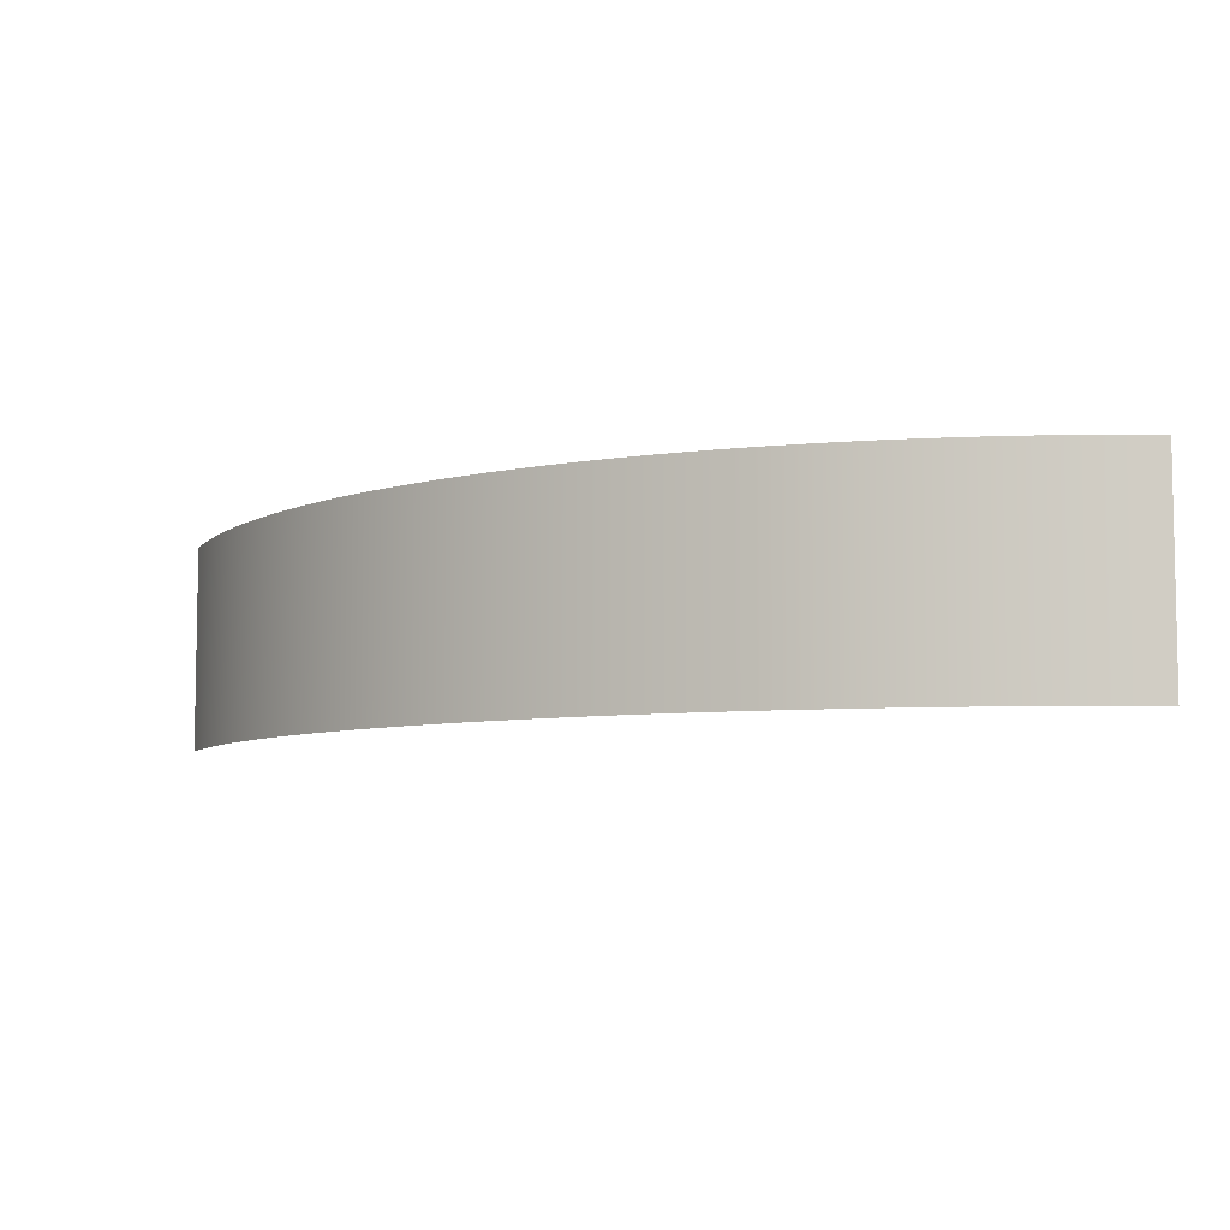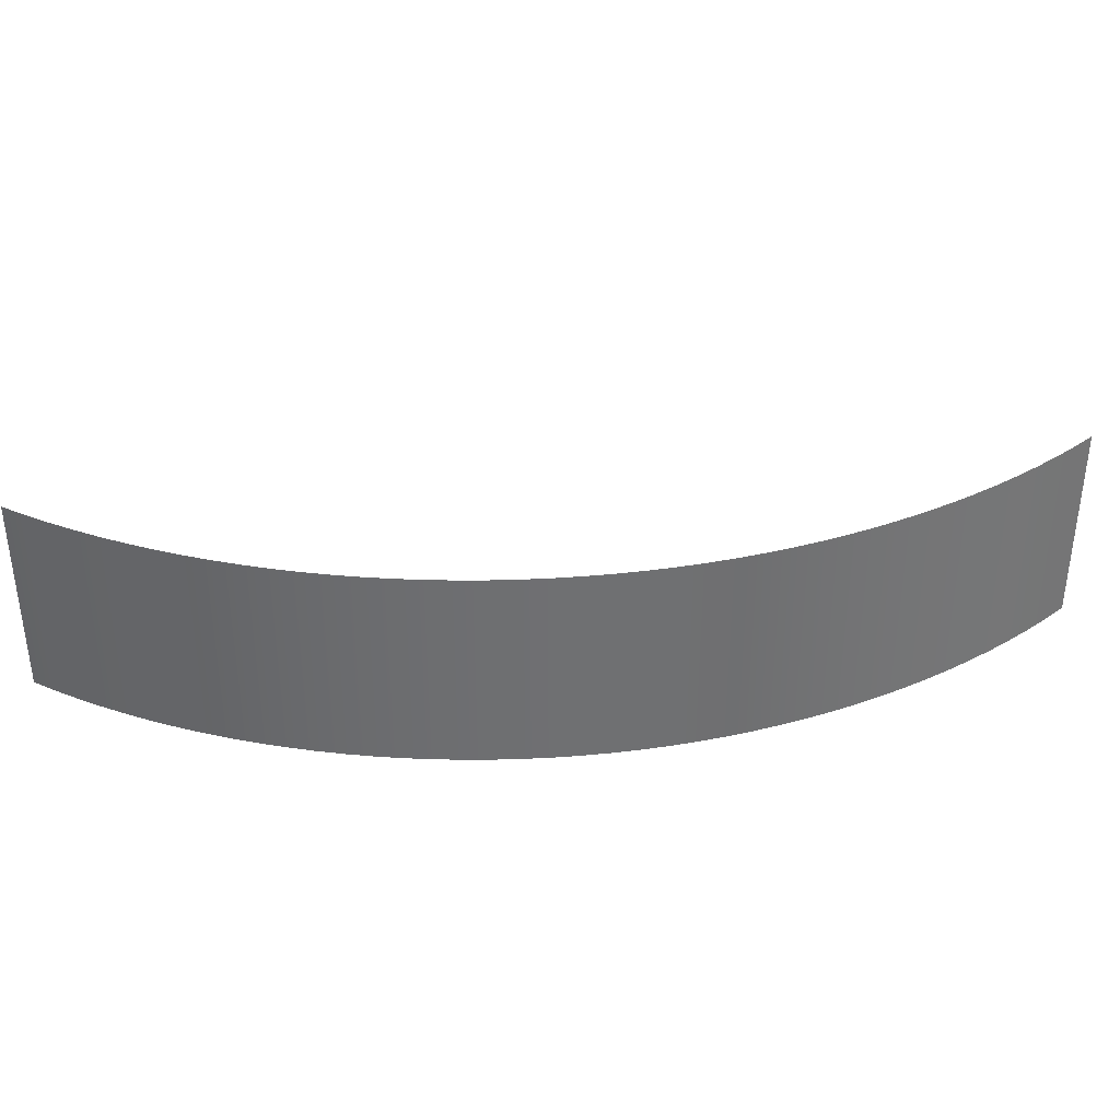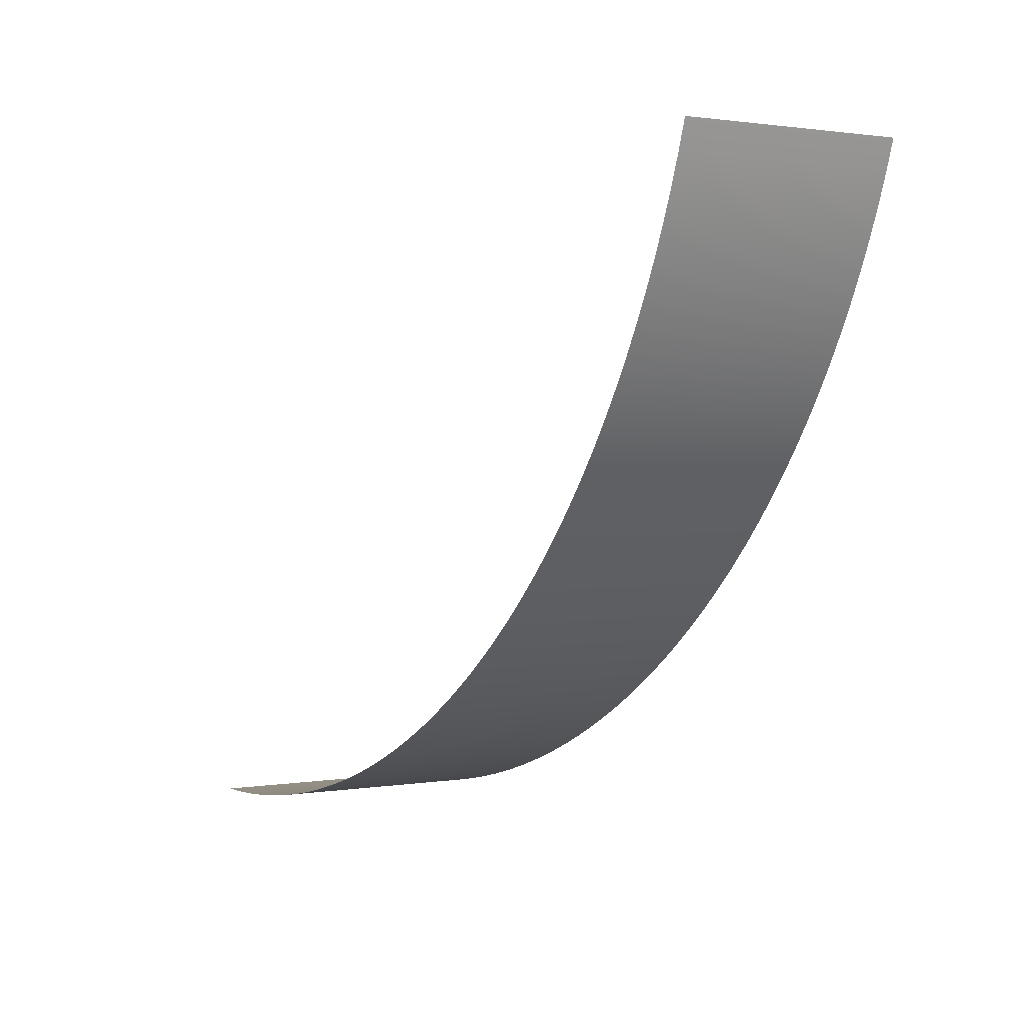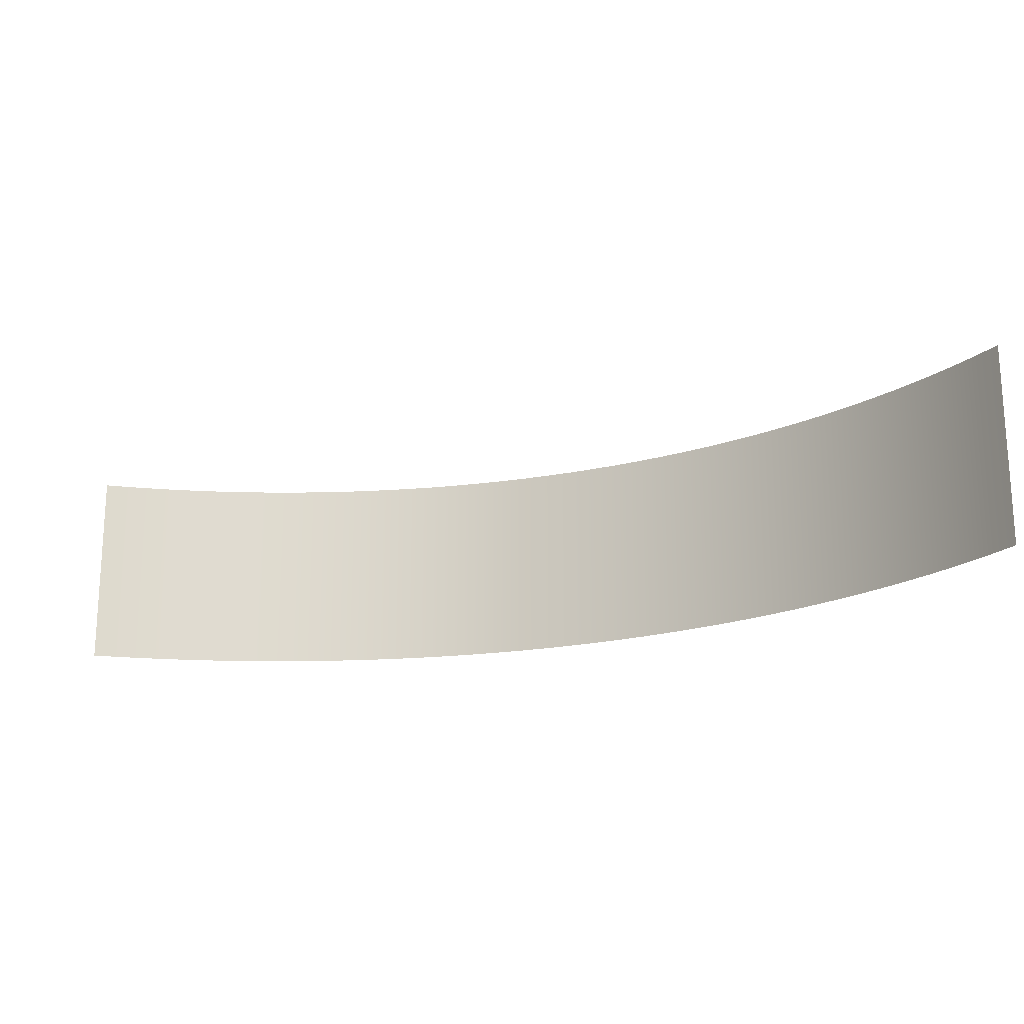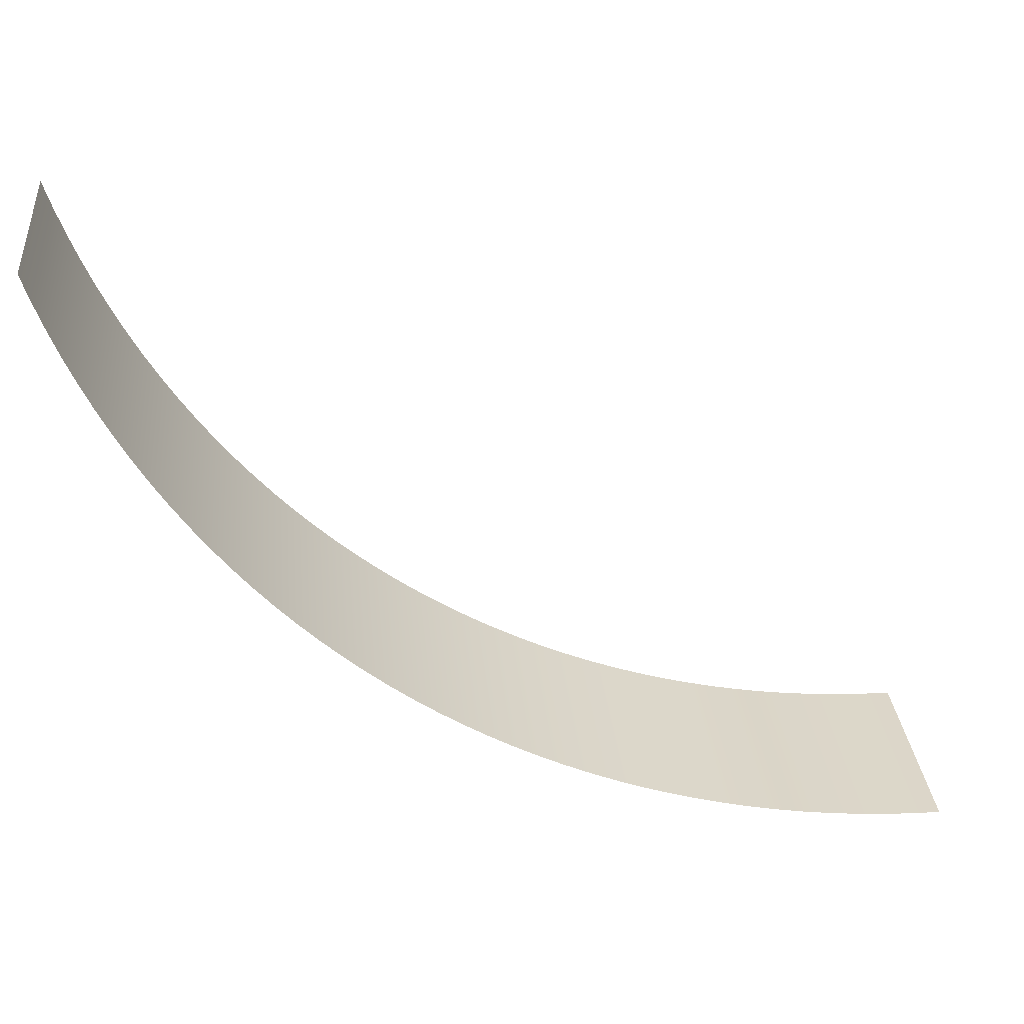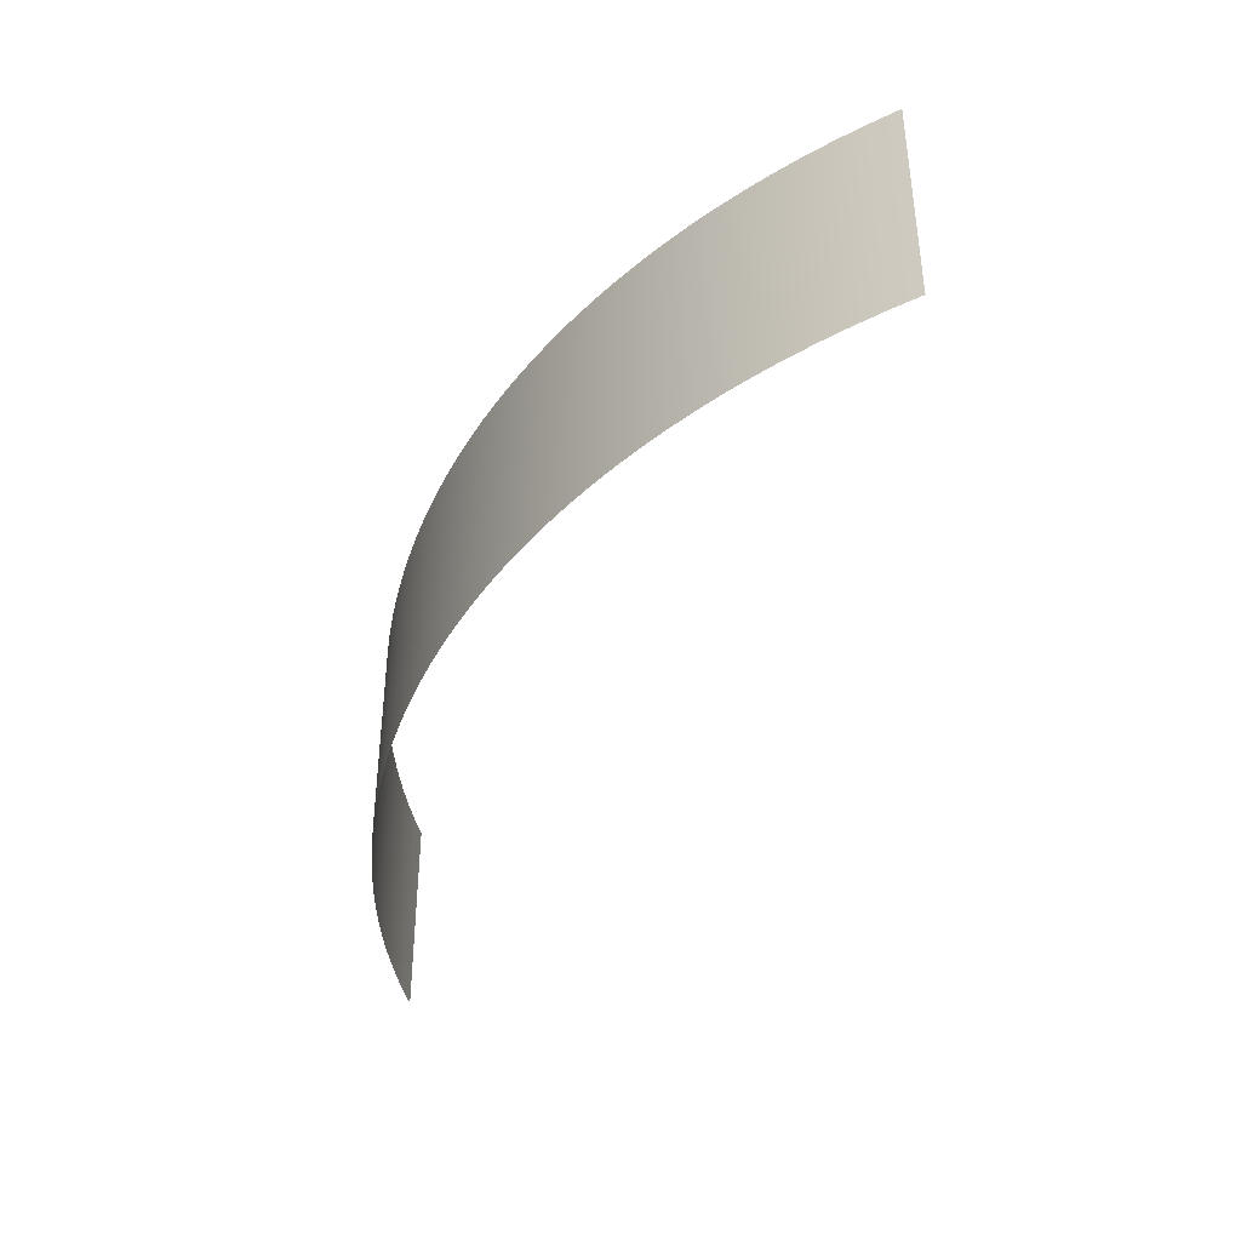
<metadata>
{"format":"obj","ext":"obj","renderer":"f3d","projection":"perspective","resolution":1024,"background":"white","views":[{"elev":-6.7,"azim":-108.5,"up":"+Y"},{"elev":35.6,"azim":-150.2,"up":"+Y"},{"elev":1.3,"azim":-121.7,"up":"+Z"},{"elev":-19.4,"azim":59.2,"up":"+Y"},{"elev":30.1,"azim":-5.6,"up":"+Z"},{"elev":-40.2,"azim":-77.6,"up":"+Y"}]}
</metadata>
<code>
v -428.5 -62.5 -302.8
v -501.8 62.5 -153.4
v -428.5 62.5 -302.8
v -2.3e-13 -62.5 -524.7
v -2.3e-13 62.5 -524.7
v -501.8 -62.5 -153.4
v -418.6 62.5 -316.3
v -16.71 -62.5 -524.4
v -16.71 62.5 -524.4
v -418.6 -62.5 -316.3
v -408.3 62.5 -329.5
v -33.4 -62.5 -523.6
v -33.4 62.5 -523.6
v -496.6 62.5 -169.3
v -408.3 -62.5 -329.5
v -50.06 -62.5 -522.3
v -50.06 62.5 -522.3
v -496.6 -62.5 -169.3
v -437.9 -62.5 -289
v -66.67 -62.5 -520.4
v -66.67 62.5 -520.4
v -397.6 62.5 -342.3
v -397.6 -62.5 -342.3
v -83.21 -62.5 -518.1
v -83.21 62.5 -518.1
v -491 62.5 -185
v -437.9 62.5 -289
v -99.67 -62.5 -515.1
v -99.67 62.5 -515.1
v -491 -62.5 -185
v -386.5 62.5 -354.8
v -116 -62.5 -511.7
v -116 62.5 -511.7
v -386.5 -62.5 -354.8
v -375 62.5 -366.9
v -132.3 -62.5 -507.8
v -132.3 62.5 -507.8
v -484.8 62.5 -200.6
v -375 -62.5 -366.9
v -148.4 -62.5 -503.3
v -148.4 62.5 -503.3
v -484.8 -62.5 -200.6
v -446.9 -62.5 -274.9
v -164.3 -62.5 -498.3
v -164.3 62.5 -498.3
v -363.2 62.5 -378.7
v -363.2 -62.5 -378.7
v -180.1 -62.5 -492.8
v -180.1 62.5 -492.8
v -478.2 62.5 -215.9
v -446.9 62.5 -274.9
v -195.7 -62.5 -486.8
v -195.7 62.5 -486.8
v -478.2 -62.5 -215.9
v -350.9 62.5 -390.1
v -211.1 -62.5 -480.4
v -211.1 62.5 -480.4
v -350.9 -62.5 -390.1
v -338.3 62.5 -401.1
v -226.3 -62.5 -473.4
v -226.3 62.5 -473.4
v -471.1 62.5 -231
v -338.3 -62.5 -401.1
v -241.3 -62.5 -465.9
v -241.3 62.5 -465.9
v -471.1 -62.5 -231
v -455.4 -62.5 -260.6
v -256 -62.5 -458
v -256 62.5 -458
v -325.4 62.5 -411.6
v -325.4 -62.5 -411.6
v -270.4 -62.5 -449.6
v -270.4 62.5 -449.6
v -463.5 62.5 -245.9
v -455.4 62.5 -260.6
v -284.6 -62.5 -440.8
v -284.6 62.5 -440.8
v -463.5 -62.5 -245.9
v -312.1 62.5 -421.8
v -298.5 -62.5 -431.5
v -298.5 62.5 -431.5
v -312.1 -62.5 -421.8
o Цилиндр
f 23 22 31 34
f 8 9 5 4
f 6 2 14 18
f 34 31 35 39
f 12 13 9 8
f 15 11 22 23
f 39 35 46 47
f 16 17 13 12
f 18 14 26 30
f 47 46 55 58
f 20 21 17 16
f 10 7 11 15
f 58 55 59 63
f 24 25 21 20
f 30 26 38 42
f 63 59 70 71
f 28 29 25 24
f 1 3 7 10
f 71 70 79 82
f 32 33 29 28
f 42 38 50 54
f 82 79 81 80
f 36 37 33 32
f 19 27 3 1
f 80 81 77 76
f 40 41 37 36
f 54 50 62 66
f 76 77 73 72
f 44 45 41 40
f 43 51 27 19
f 72 73 69 68
f 48 49 45 44
f 66 62 74 78
f 68 69 65 64
f 52 53 49 48
f 67 75 51 43
f 64 65 61 60
f 56 57 53 52
f 78 74 75 67
f 60 61 57 56

</code>
